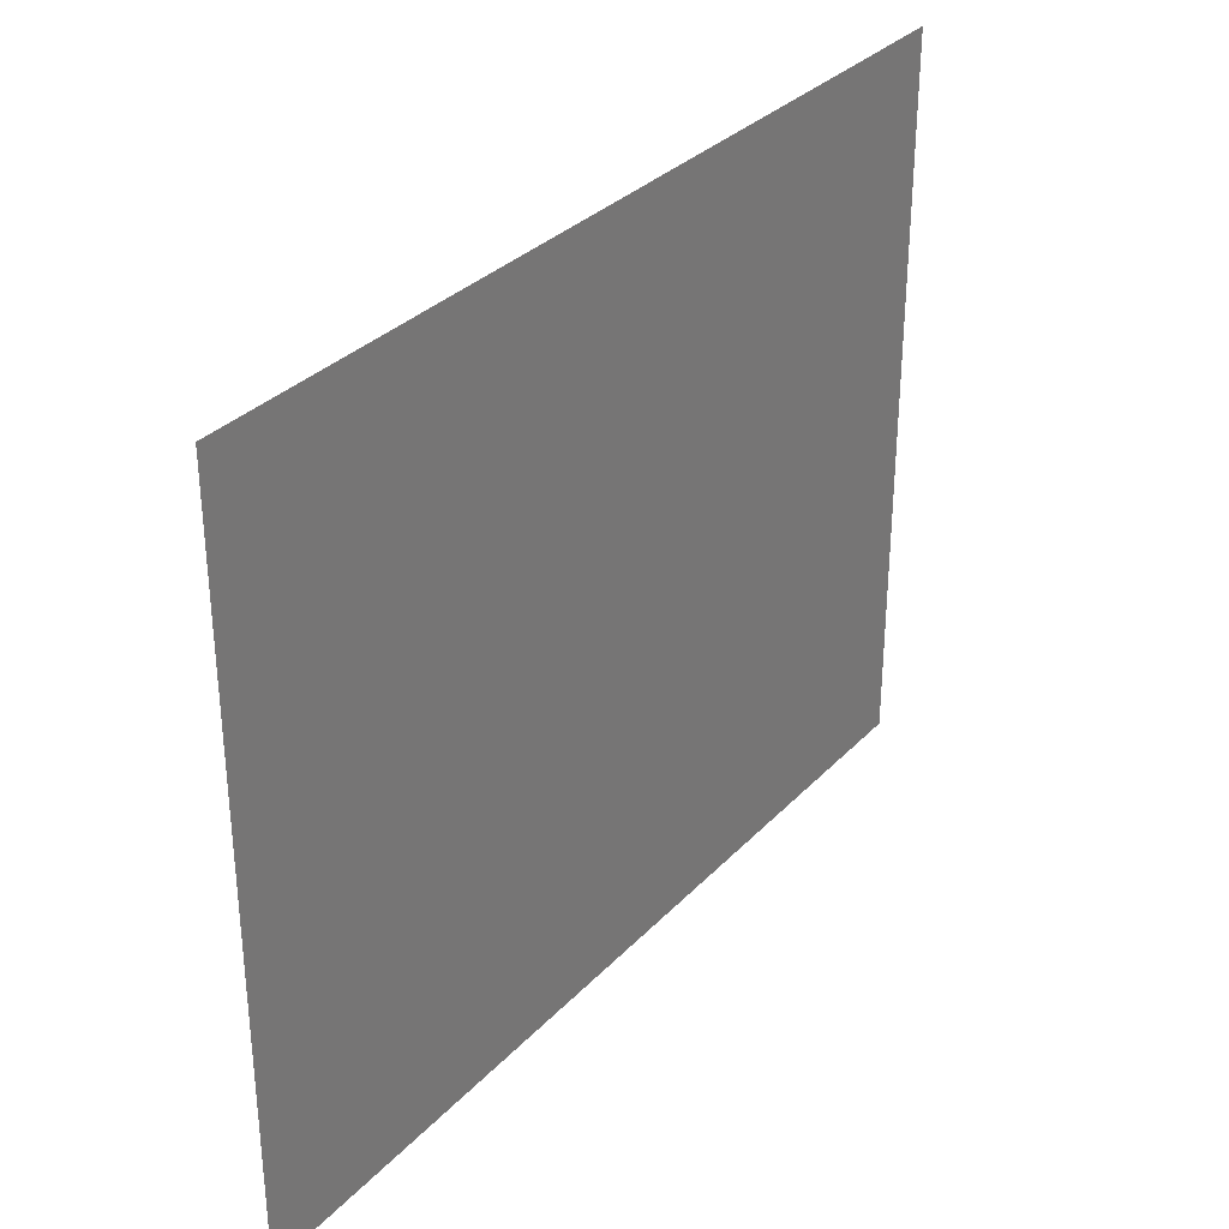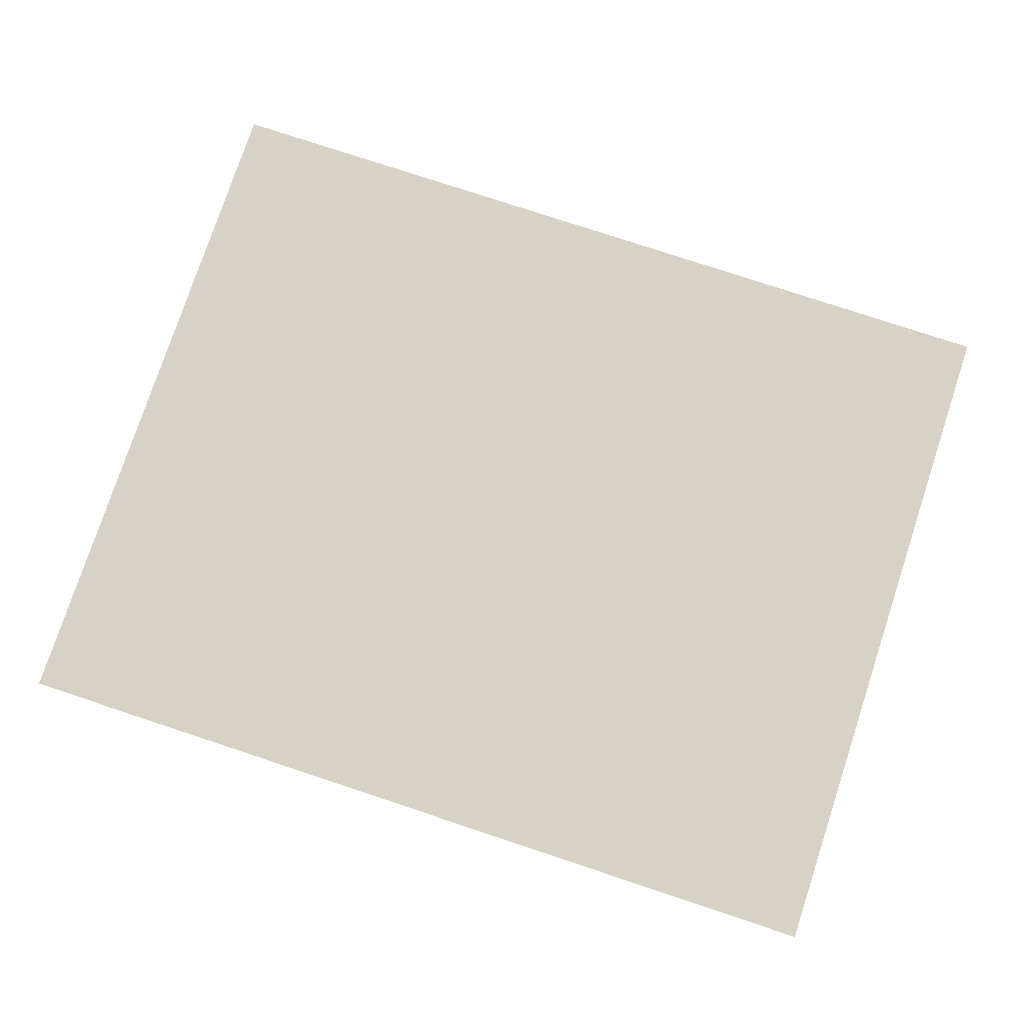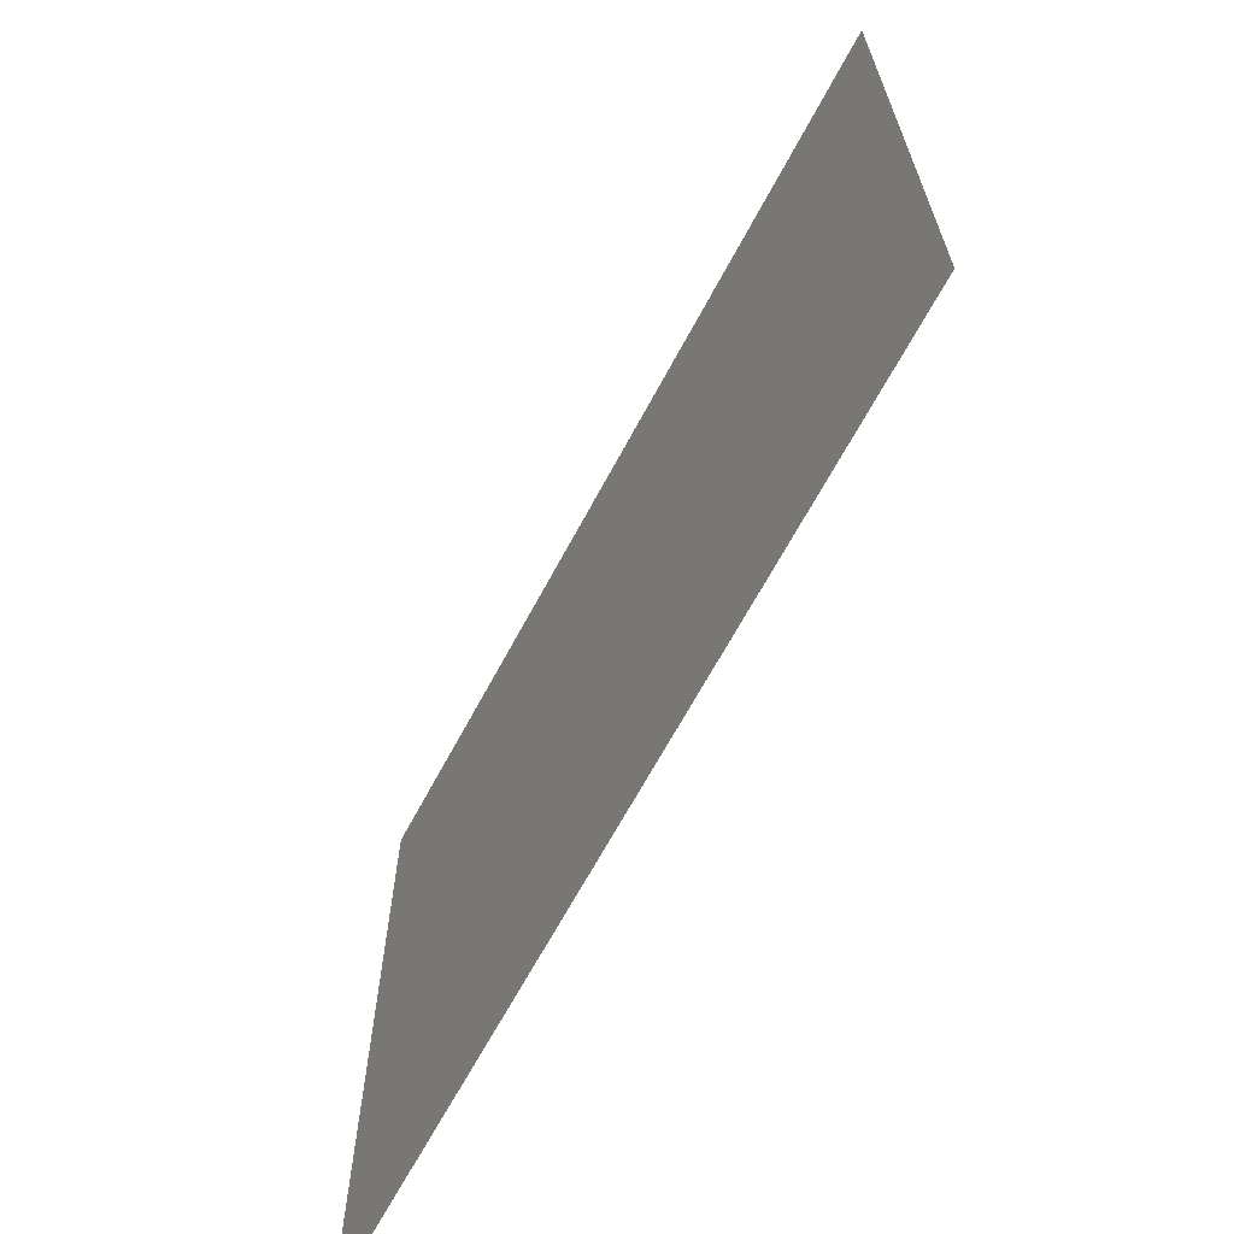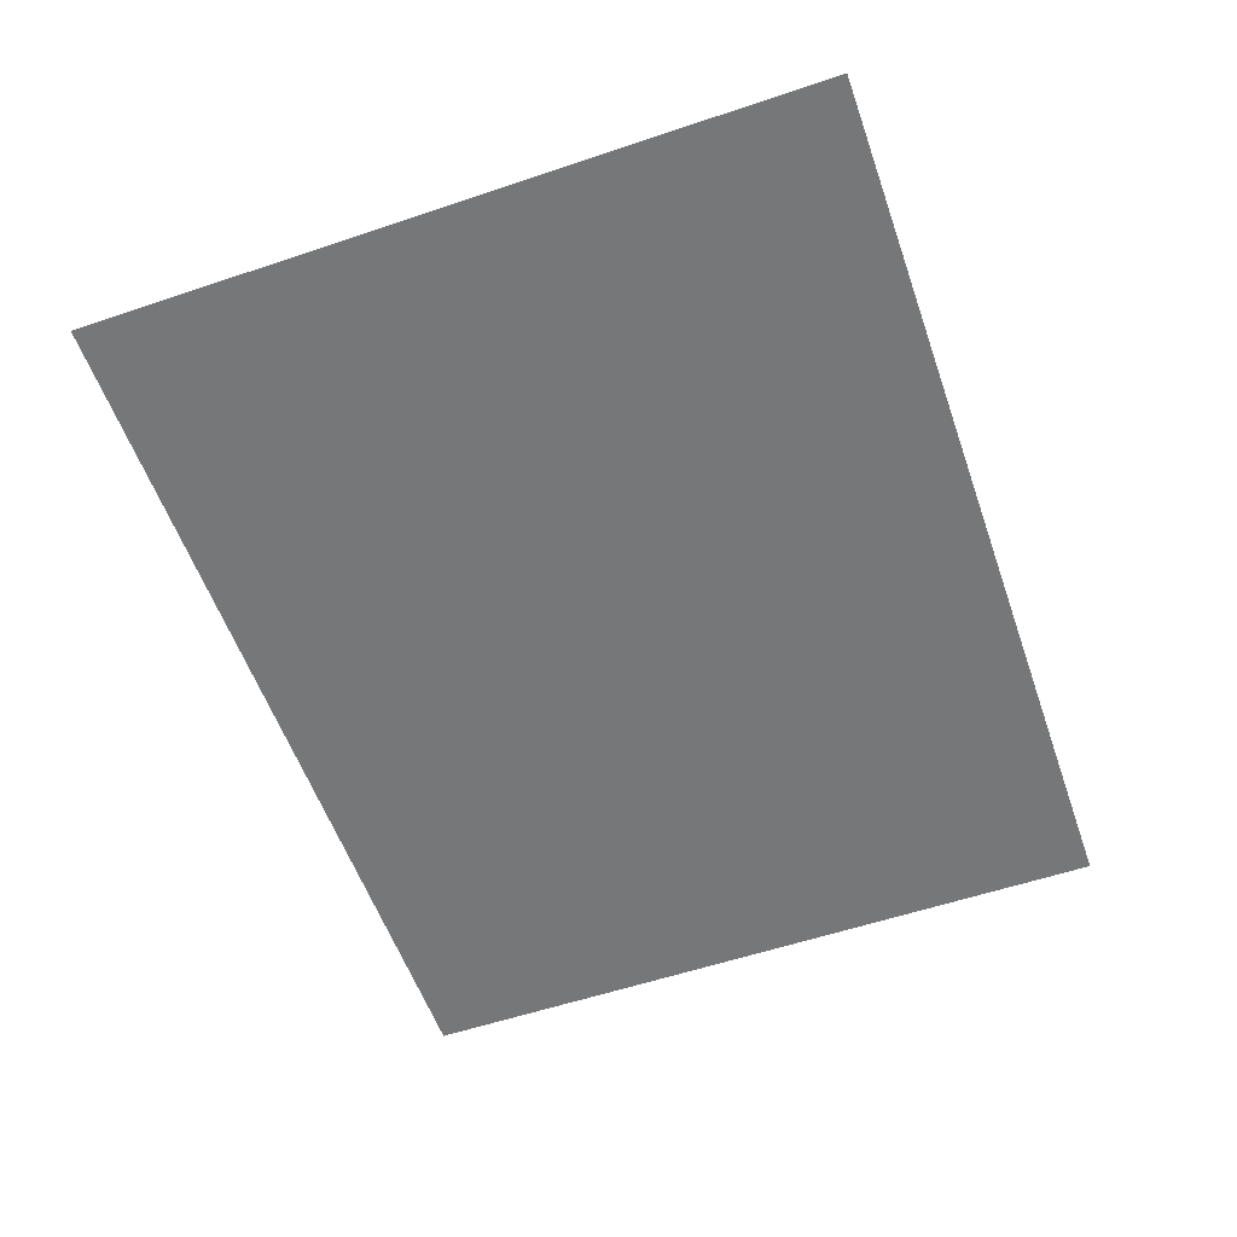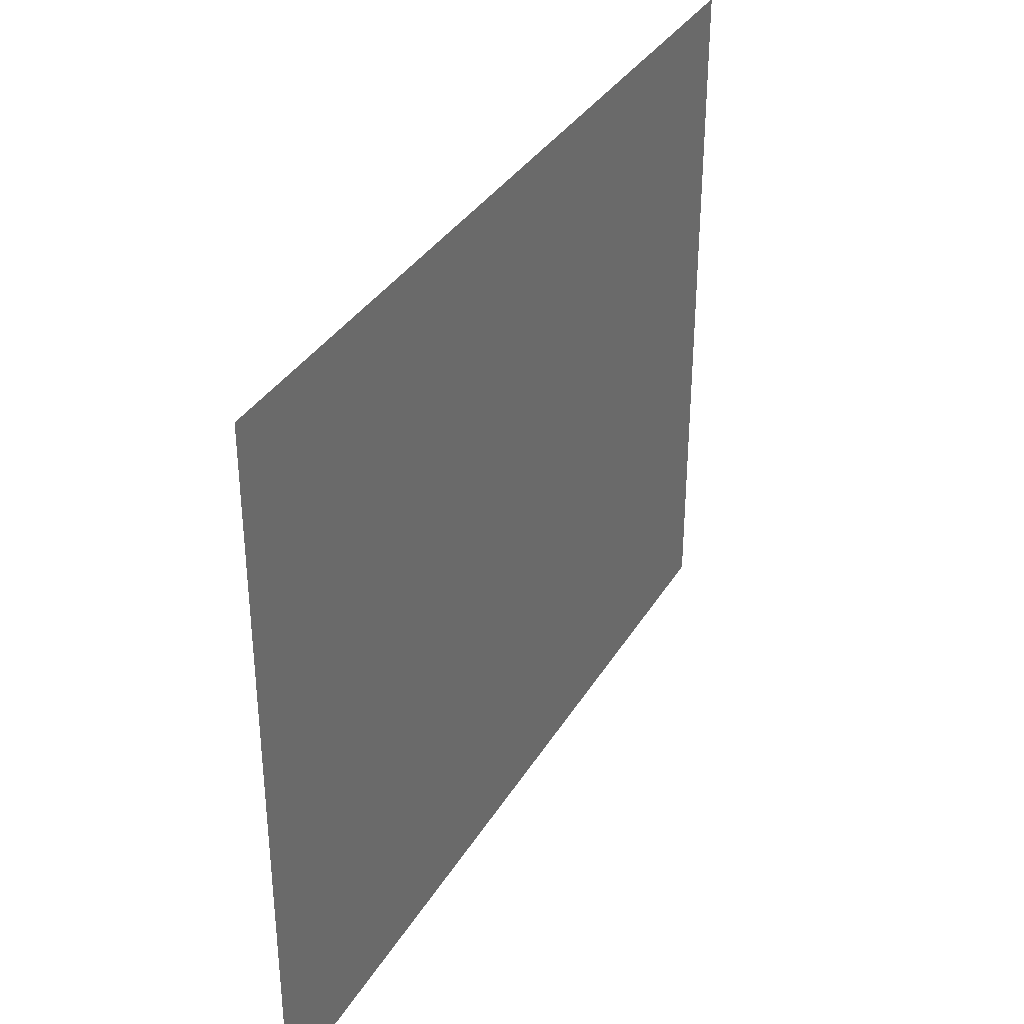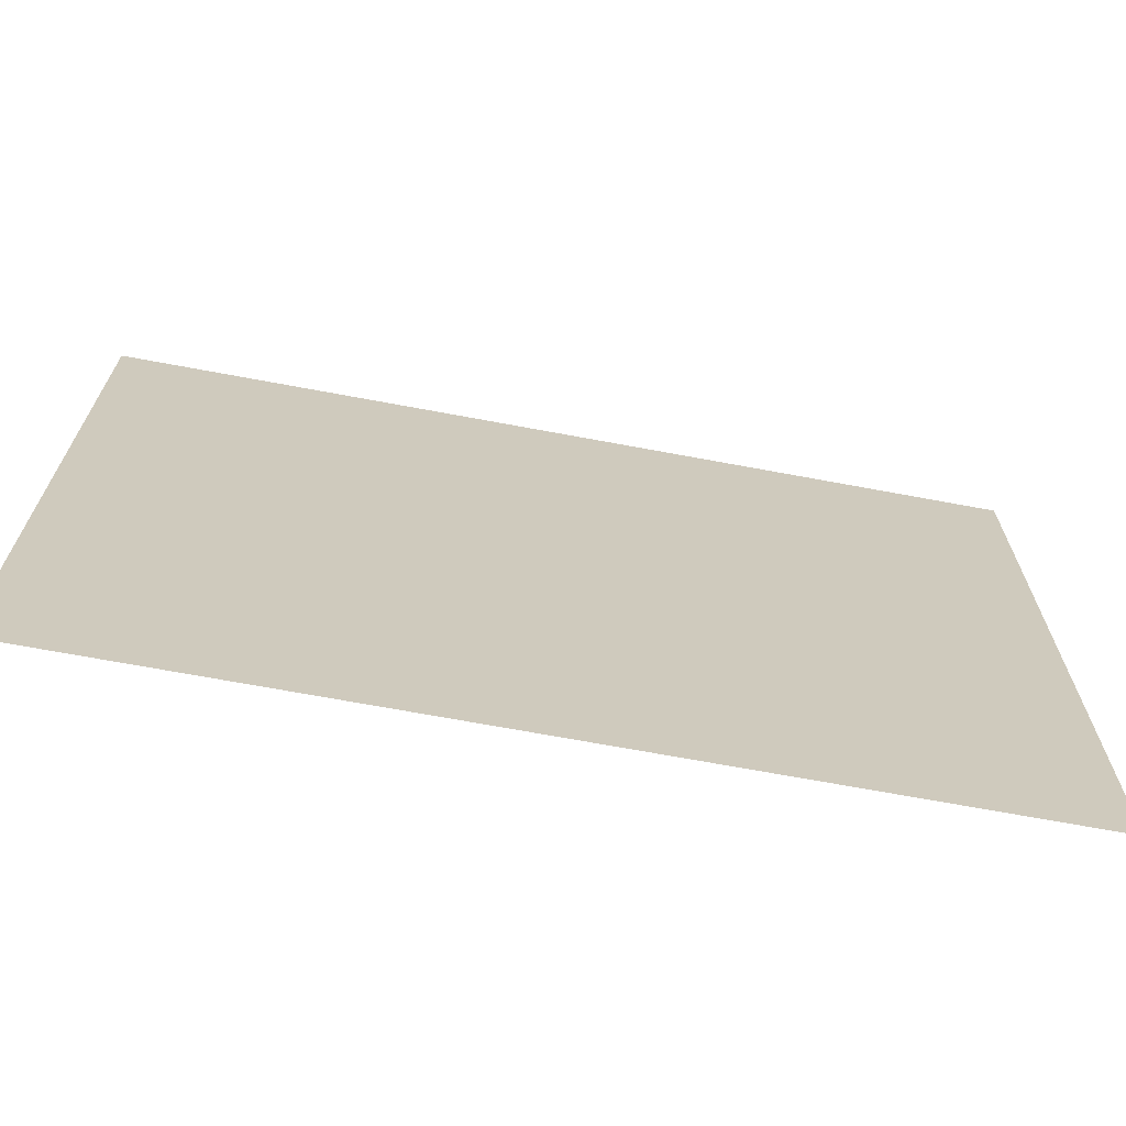
<metadata>
{"format":"obj","ext":"obj","renderer":"f3d","projection":"perspective","resolution":1024,"background":"white","views":[{"elev":32.4,"azim":125.6,"up":"+Z"},{"elev":77.8,"azim":18.3,"up":"+Y"},{"elev":-66.3,"azim":-118.1,"up":"+Z"},{"elev":-57.0,"azim":-70.7,"up":"+Y"},{"elev":34.9,"azim":-63.0,"up":"+Z"},{"elev":-68.7,"azim":169.4,"up":"+Z"}]}
</metadata>
<code>
o floor
v 2.5 -0 2
v 2.5 0 -2
v -2.5 -0 2
v -2.5 0 -2
f 3 1 2 4

</code>
